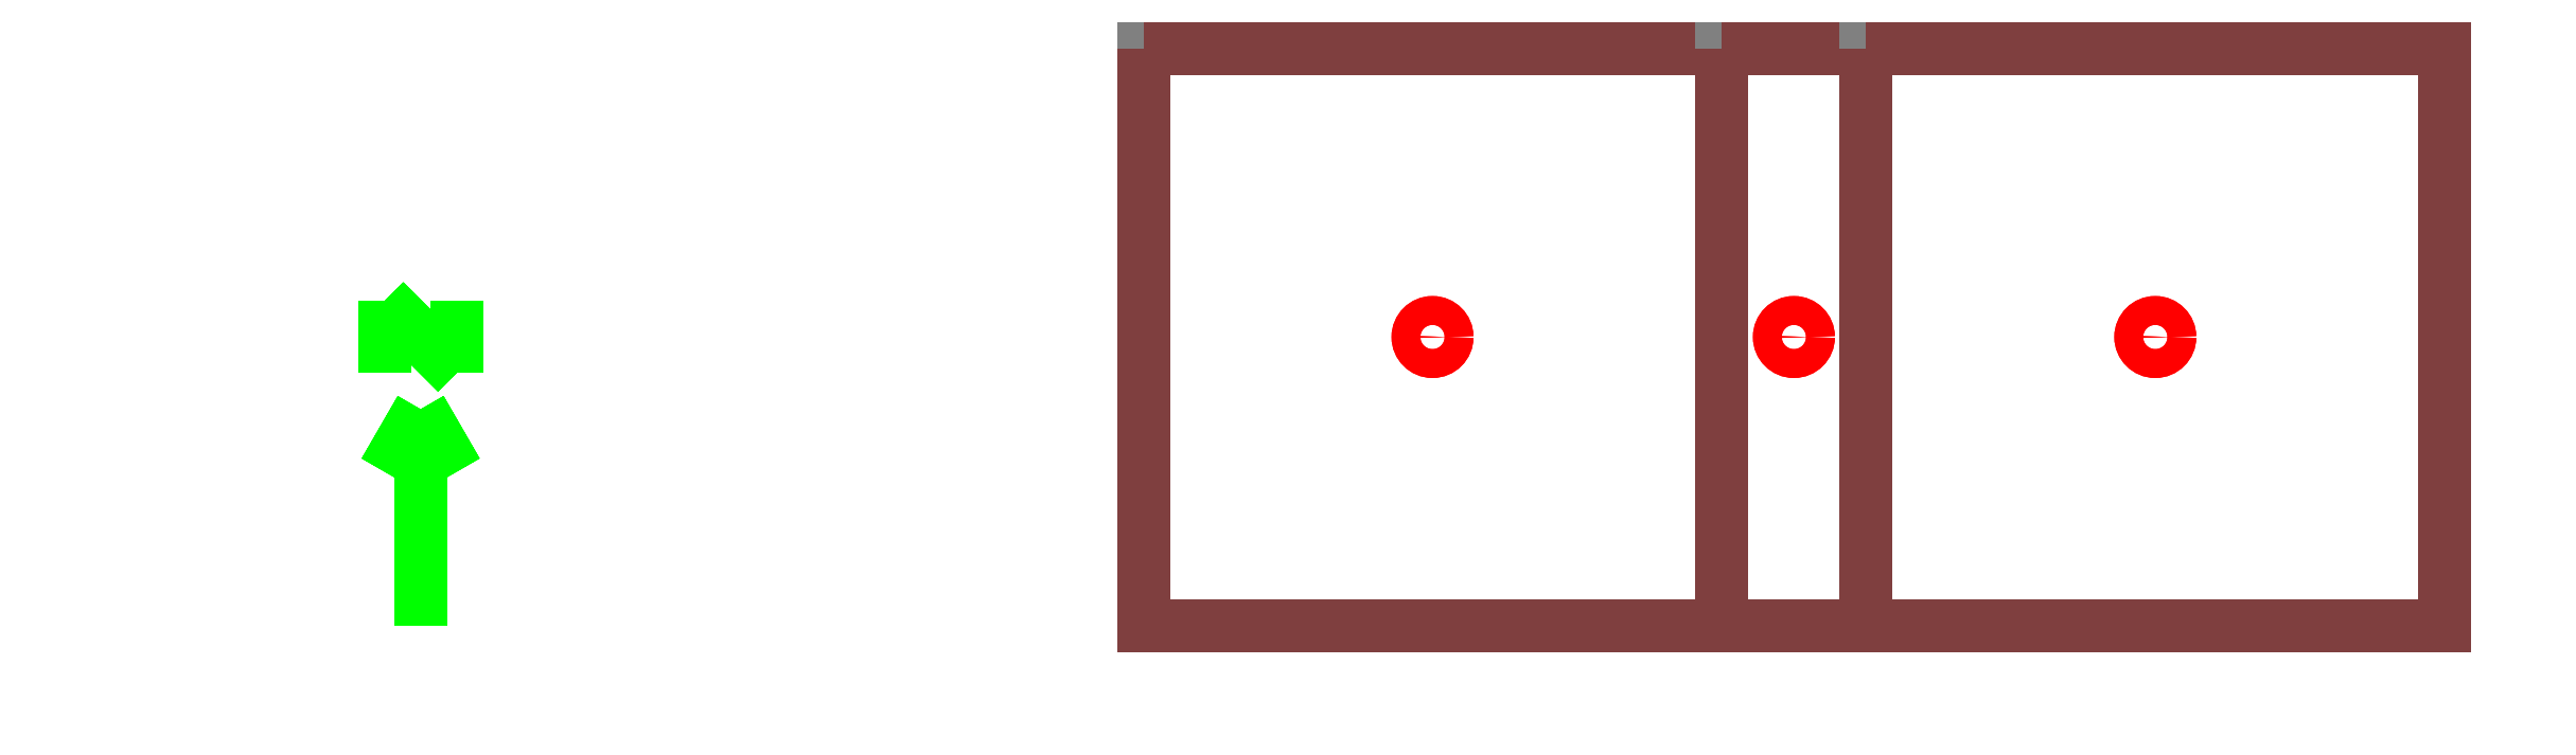
<metadata>
{"format":"dxf","ext":"dxf","renderer":"ezdxf+matplotlib","layout":"modelspace","background":"white","min_lineweight":24,"dpi":150}
</metadata>
<code>
0
SECTION
2
ENTITIES
999
DXF created from EnergyPlus
999
Program Version,EnergyPlus, Version 90.1-bb7ca4f0da, YMD=20190.29 18:01
999
Polygon Action,TRIANGULATE3DFACE
999
Color Scheme,Default
999
Text - True North
0
TEXT
8
1
10
      -19.08
20
        1.81
30
        0.1
40
 0.25
1
True North
41
 0
7
MONOTXT
210
0
220
0
230
1
999
Text - Building Title
0
TEXT
8
1
10
      -22.08
20
       -2.19
30
        0.1
40
 0.4
1
Building - Building
41
 0
7
MONOTXT
210
0
220
0
230
1
999
North Arrow Stem
0
3DFACE
8
1
10
      -18.08
20
        1.81
30
        0.1
11
      -18.08
21
        1.81
31
        0
12
      -18.08
22
       -1.19
32
        0
13
      -18.08
23
       -1.19
33
        0.1
999
North Arrow Head 1
0
3DFACE
8
1
10
      -18.08
20
        1.81
30
        0.1
11
      -18.08
21
        1.81
31
        0
12
      -18.58
22
        0.9443
32
        0
13
      -18.58
23
        0.9443
33
        0.1
999
North Arrow Head 2
0
3DFACE
8
1
10
      -18.08
20
        1.81
30
        0.1
11
      -18.08
21
        1.81
31
        0
12
      -17.58
22
        0.9443
32
        0
13
      -17.58
23
        0.9443
33
        0.1
999
North Arrow Side 1
0
3DFACE
8
1
10
      -18.58
20
        3.31
30
        0.1
11
      -18.58
21
        3.31
31
        0
12
      -18.58
22
        2.31
32
        0
13
      -18.58
23
        2.31
33
        0.1
999
North Arrow Side 2
0
3DFACE
8
1
10
      -18.58
20
        3.31
30
        0.1
11
      -18.58
21
        3.31
31
        0
12
      -17.58
22
        2.31
32
        0
13
      -17.58
23
        2.31
33
        0.1
999
North Arrow Side 3
0
3DFACE
8
1
10
      -17.58
20
        3.31
30
        0.1
11
      -17.58
21
        3.31
31
        0
12
      -17.58
22
        2.31
32
        0
13
      -17.58
23
        2.31
33
        0.1
999
Zone Names
999
Zone=1:BLOCCO1_ZONA2
999
Zone=2:BLOCCO1_ZONA3
999
Zone=3:BLOCCO1_ZONA1
999
BLOCCO1:ZONA2:BLOCCO1:ZONA2_PARTITION_2_0_0
0
3DFACE
8
BLOCCO1_ZONA2
10
       -0.08452
20
       -1.19
30
        3
11
       -0.08452
21
       -1.19
31
        0
12
       -0.08452
22
        6.81
32
        0
13
       -0.08452
23
        6.81
33
        3
999
BLOCCO1:ZONA2:BLOCCO1:ZONA2_PARTITION_3_0_0
0
3DFACE
8
BLOCCO1_ZONA2
10
       -0.08452
20
        6.81
30
        3
11
       -0.08452
21
        6.81
31
        0
12
       -8.085
22
        6.81
32
        0
13
       -8.085
23
        6.81
33
        3
999
BLOCCO1:ZONA2:BLOCCO1:ZONA2_WALL_4_0_0
0
3DFACE
8
BLOCCO1_ZONA2
10
       -8.085
20
        6.81
30
        3
11
       -8.085
21
        6.81
31
        0
12
       -8.085
22
       -1.19
32
        0
13
       -8.085
23
       -1.19
33
        3
999
BLOCCO1:ZONA2:BLOCCO1:ZONA2_PARTITION_5_0_0
0
3DFACE
8
BLOCCO1_ZONA2
10
       -8.085
20
       -1.19
30
        3
11
       -8.085
21
       -1.19
31
        0
12
       -0.08452
22
       -1.19
32
        0
13
       -0.08452
23
       -1.19
33
        3
999
BLOCCO1:ZONA2:BLOCCO1:ZONA2_FLOOR_0_0_0
0
3DFACE
8
BLOCCO1_ZONA2
10
       -0.08452
20
        6.81
30
        0
11
       -0.08452
21
       -1.19
31
        0
12
       -8.085
22
       -1.19
32
        0
13
       -8.085
23
        6.81
33
        0
999
BLOCCO1:ZONA2:BLOCCO1:ZONA2_ROOF_1_0_0
0
3DFACE
8
BLOCCO1_ZONA2
10
       -8.085
20
        6.81
30
        3
11
       -8.085
21
       -1.19
31
        3
12
       -0.08452
22
       -1.19
32
        3
13
       -0.08452
23
        6.81
33
        3
999
BLOCCO1:ZONA3:BLOCCO1:ZONA3_PARTITION_4_0_10001
0
3DFACE
8
BLOCCO1_ZONA3
10
       -0.08452
20
        6.81
30
        3
11
       -0.08452
21
        6.81
31
        0
12
       -0.08452
22
       -1.19
32
        0
13
       -0.08452
23
       -1.19
33
        3
999
BLOCCO1:ZONA3:BLOCCO1:ZONA3_PARTITION_2_0_0
0
3DFACE
8
BLOCCO1_ZONA3
10
        1.915
20
       -1.19
30
        3
11
        1.915
21
       -1.19
31
        0
12
        1.915
22
        6.81
32
        0
13
        1.915
23
        6.81
33
        3
999
BLOCCO1:ZONA3:BLOCCO1:ZONA3_PARTITION_3_0_0
0
3DFACE
8
BLOCCO1_ZONA3
10
        1.915
20
        6.81
30
        3
11
        1.915
21
        6.81
31
        0
12
       -0.08452
22
        6.81
32
        0
13
       -0.08452
23
        6.81
33
        3
999
BLOCCO1:ZONA3:BLOCCO1:ZONA3_PARTITION_5_0_0
0
3DFACE
8
BLOCCO1_ZONA3
10
       -0.08452
20
       -1.19
30
        3
11
       -0.08452
21
       -1.19
31
        0
12
        1.915
22
       -1.19
32
        0
13
        1.915
23
       -1.19
33
        3
999
BLOCCO1:ZONA3:BLOCCO1:ZONA3_FLOOR_0_0_0
0
3DFACE
8
BLOCCO1_ZONA3
10
        1.915
20
        6.81
30
        0
11
        1.915
21
       -1.19
31
        0
12
       -0.08452
22
       -1.19
32
        0
13
       -0.08452
23
        6.81
33
        0
999
BLOCCO1:ZONA3:BLOCCO1:ZONA3_ROOF_1_0_0
0
3DFACE
8
BLOCCO1_ZONA3
10
       -0.08452
20
        6.81
30
        3
11
       -0.08452
21
       -1.19
31
        3
12
        1.915
22
       -1.19
32
        3
13
        1.915
23
        6.81
33
        3
999
BLOCCO1:ZONA1:BLOCCO1:ZONA1_PARTITION_4_0_10006
0
3DFACE
8
BLOCCO1_ZONA1
10
        1.915
20
        6.81
30
        3
11
        1.915
21
        6.81
31
        0
12
        1.915
22
       -1.19
32
        0
13
        1.915
23
       -1.19
33
        3
999
BLOCCO1:ZONA1:BLOCCO1:ZONA1_WALL_2_0_0
0
3DFACE
8
BLOCCO1_ZONA1
10
        9.915
20
       -1.19
30
        3
11
        9.915
21
       -1.19
31
        0
12
        9.915
22
        6.81
32
        0
13
        9.915
23
        6.81
33
        3
999
BLOCCO1:ZONA1:BLOCCO1:ZONA1_PARTITION_3_0_0
0
3DFACE
8
BLOCCO1_ZONA1
10
        9.915
20
        6.81
30
        3
11
        9.915
21
        6.81
31
        0
12
        1.915
22
        6.81
32
        0
13
        1.915
23
        6.81
33
        3
999
BLOCCO1:ZONA1:BLOCCO1:ZONA1_PARTITION_5_0_0
0
3DFACE
8
BLOCCO1_ZONA1
10
        1.915
20
       -1.19
30
        3
11
        1.915
21
       -1.19
31
        0
12
        9.915
22
       -1.19
32
        0
13
        9.915
23
       -1.19
33
        3
999
BLOCCO1:ZONA1:BLOCCO1:ZONA1_FLOOR_0_0_0
0
3DFACE
8
BLOCCO1_ZONA1
10
        9.915
20
        6.81
30
        0
11
        9.915
21
       -1.19
31
        0
12
        1.915
22
       -1.19
32
        0
13
        1.915
23
        6.81
33
        0
999
BLOCCO1:ZONA1:BLOCCO1:ZONA1_ROOF_1_0_0
0
3DFACE
8
BLOCCO1_ZONA1
10
        1.915
20
        6.81
30
        3
11
        1.915
21
       -1.19
31
        3
12
        9.915
22
       -1.19
32
        3
13
        9.915
23
        6.81
33
        3
999
BLOCCO1:ZONA2:DayRefPt:1
0
CIRCLE
8
BLOCCO1_ZONA2
10
       -4.085
20
        2.81
30
        0.9
40
        0.2
999
BLOCCO1:ZONA3:DayRefPt:1
0
CIRCLE
8
BLOCCO1_ZONA3
10
        0.915
20
        2.81
30
        0.9
40
        0.2
999
BLOCCO1:ZONA1:DayRefPt:1
0
CIRCLE
8
BLOCCO1_ZONA1
10
        5.915
20
        2.81
30
        0.9
40
        0.2
999
BLOCCO1:ZONA2:DEDayRefPt:1
0
CIRCLE
8
BLOCCO1_ZONA2
10
       -4.085
20
        2.81
30
        0.9
40
        0.2
999
BLOCCO1:ZONA3:DEDayRefPt:1
0
CIRCLE
8
BLOCCO1_ZONA3
10
        0.915
20
        2.81
30
        0.9
40
        0.2
999
BLOCCO1:ZONA1:DEDayRefPt:1
0
CIRCLE
8
BLOCCO1_ZONA1
10
        5.915
20
        2.81
30
        0.9
40
        0.2
0
ENDSEC
0
EOF

</code>
